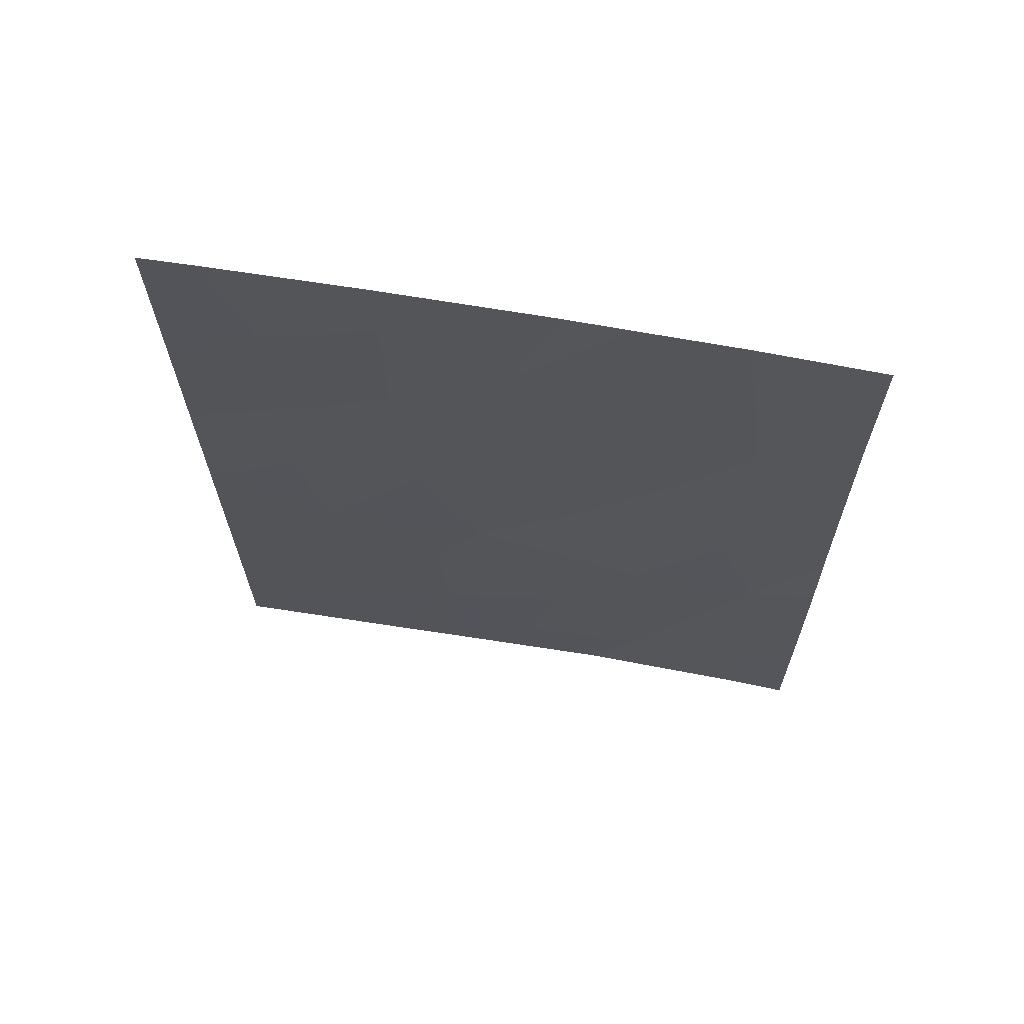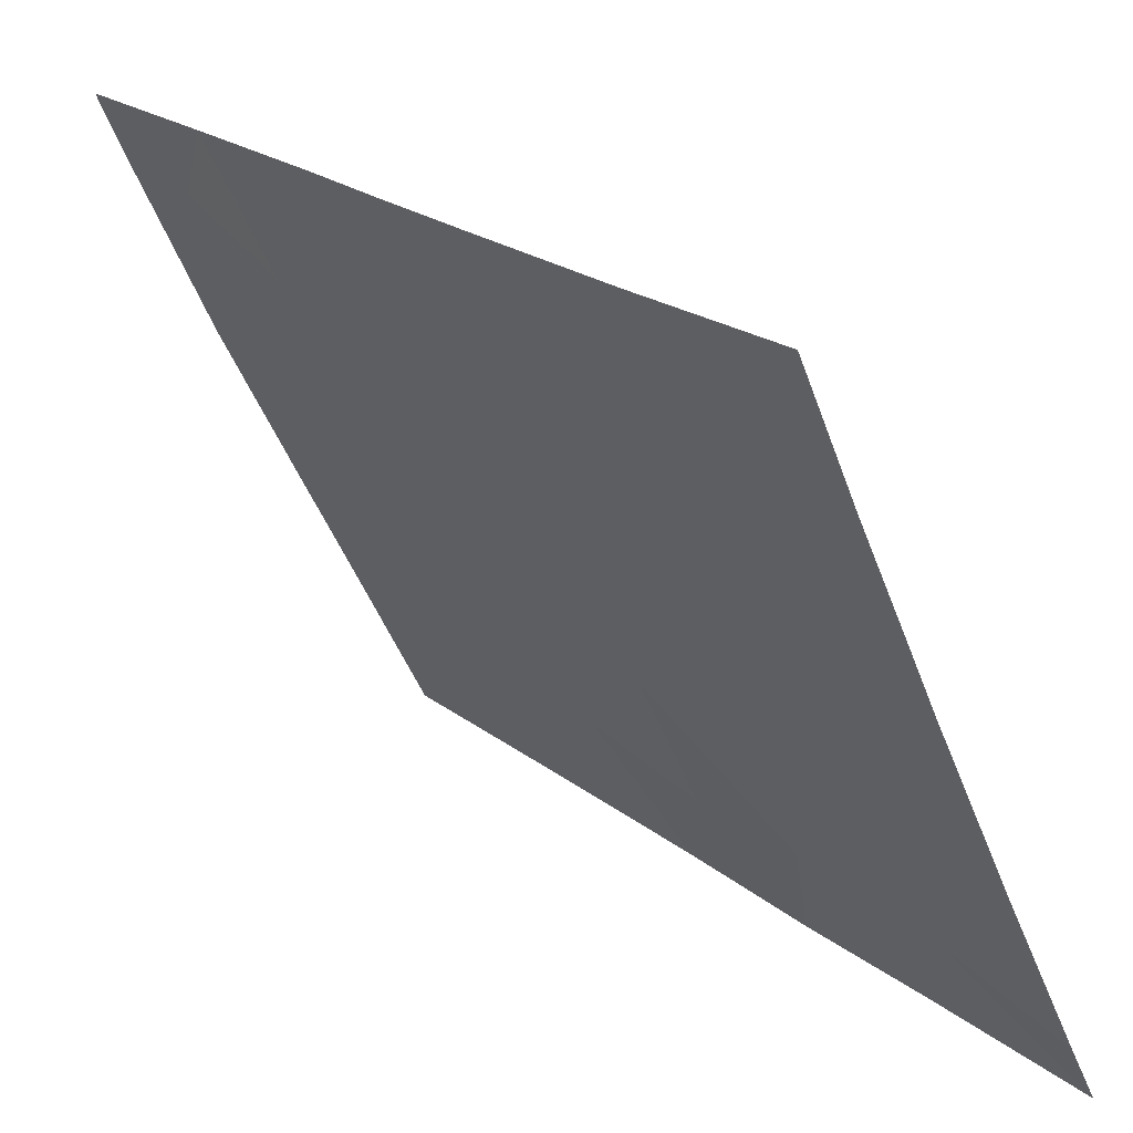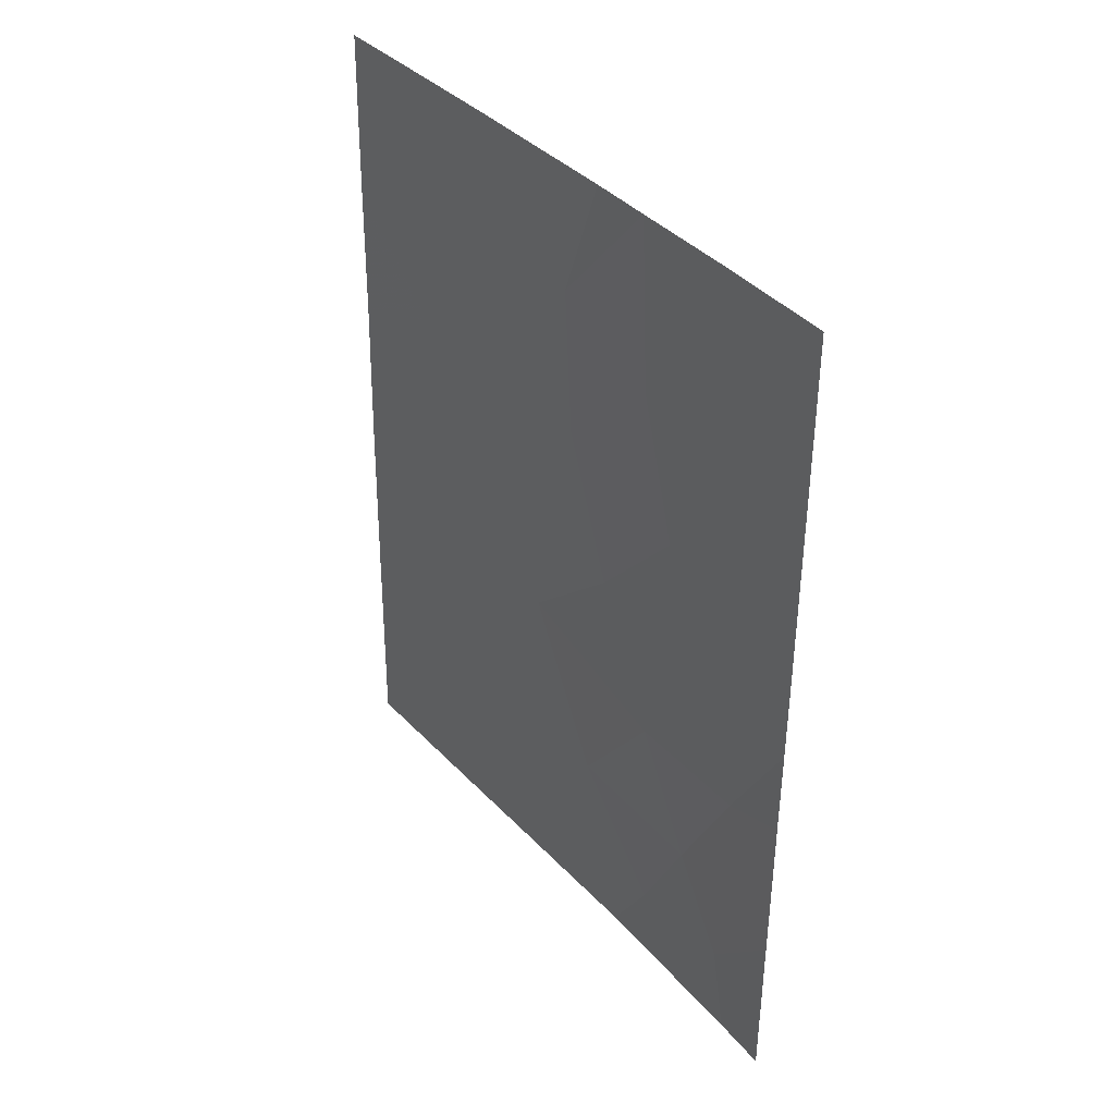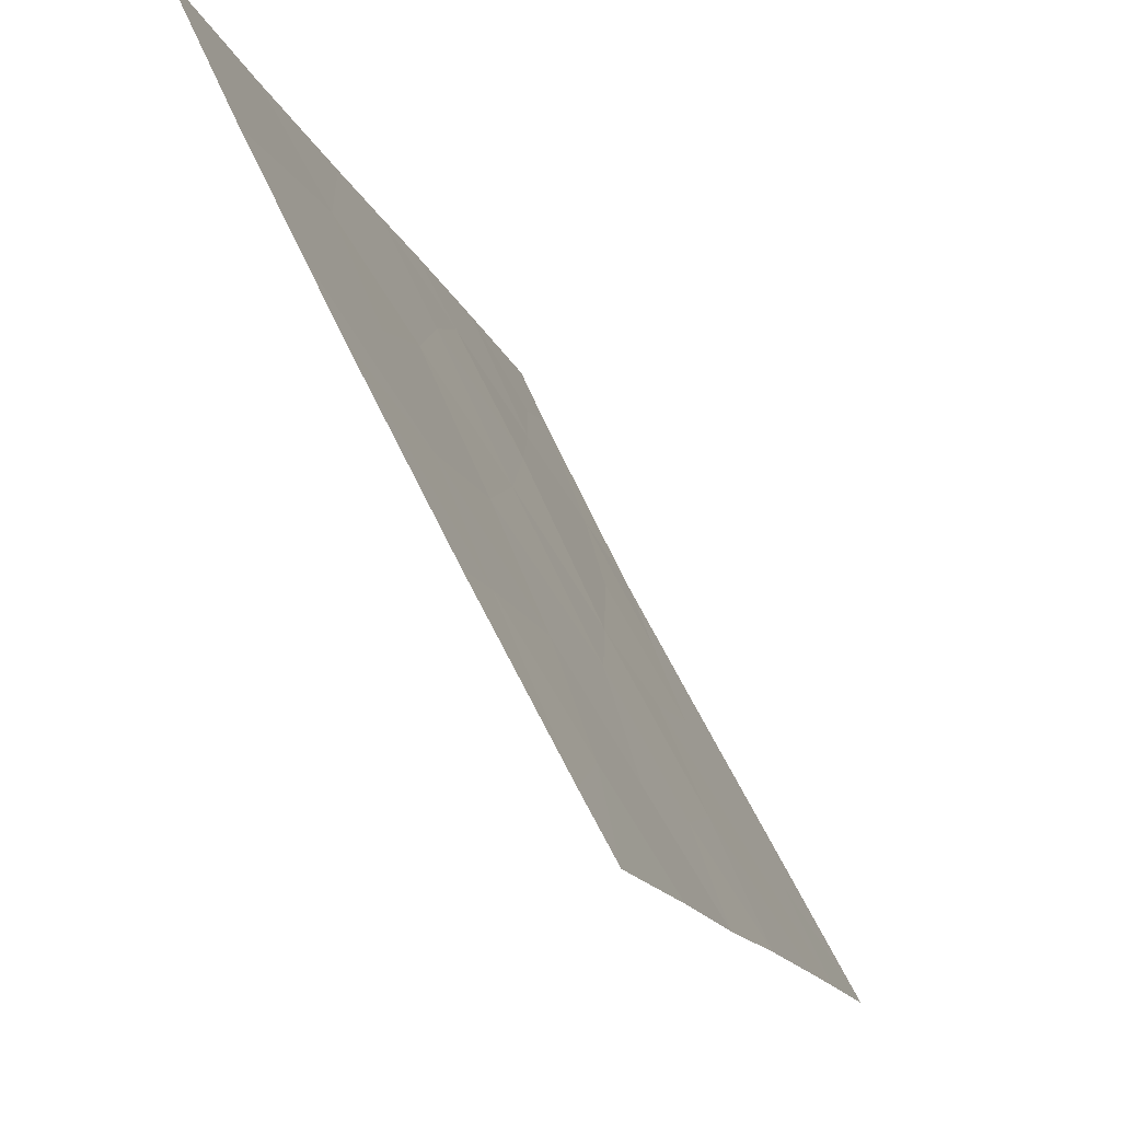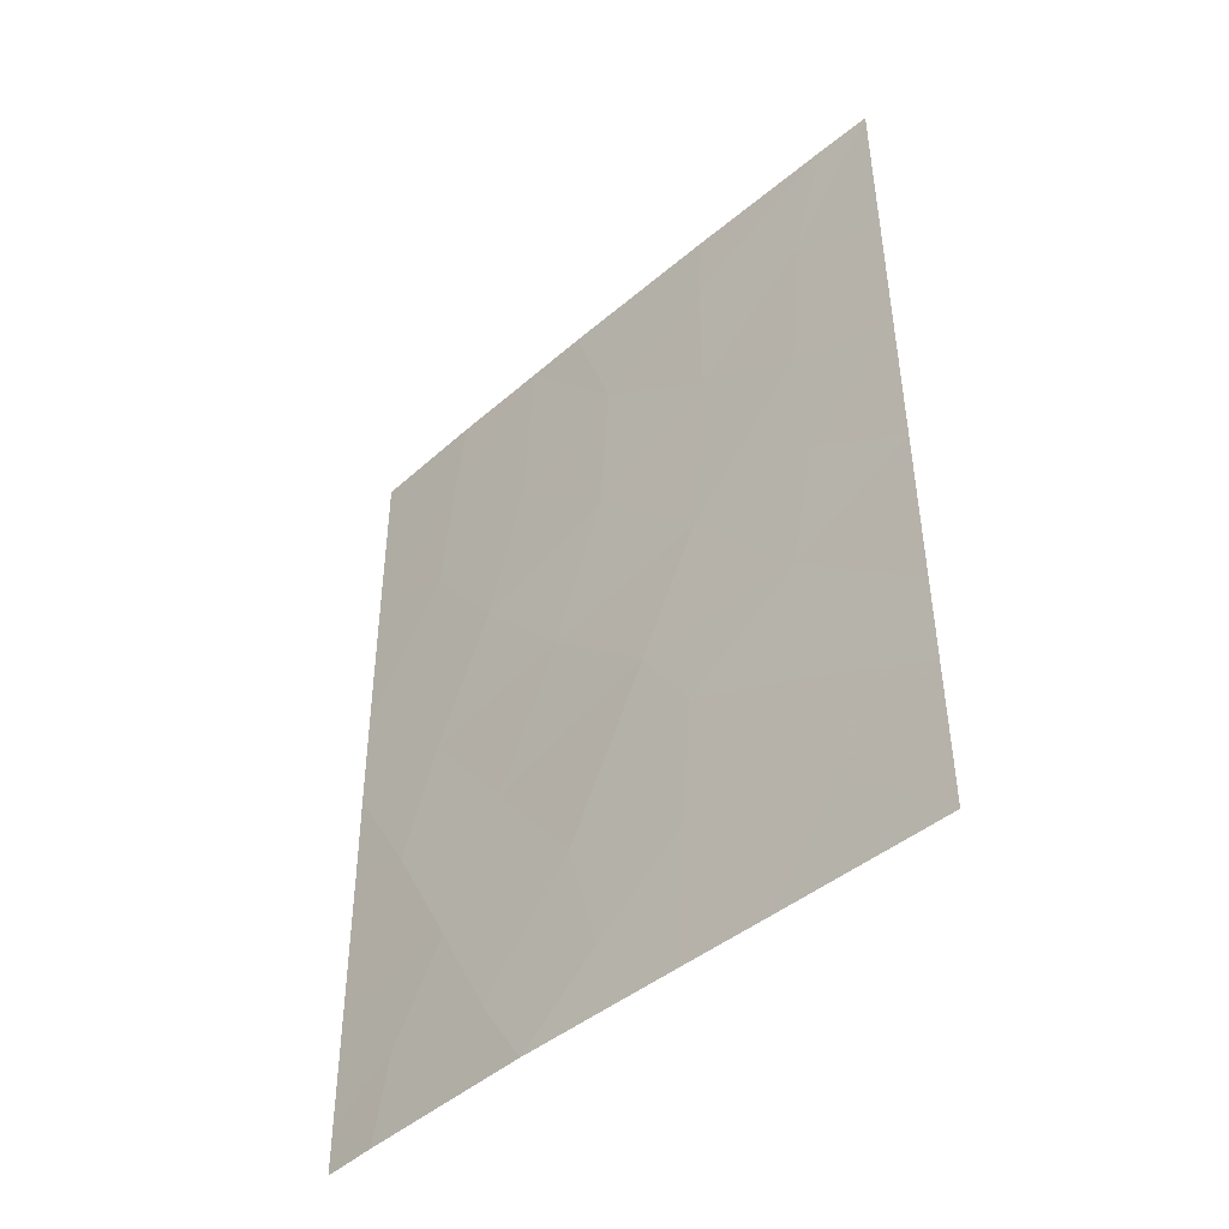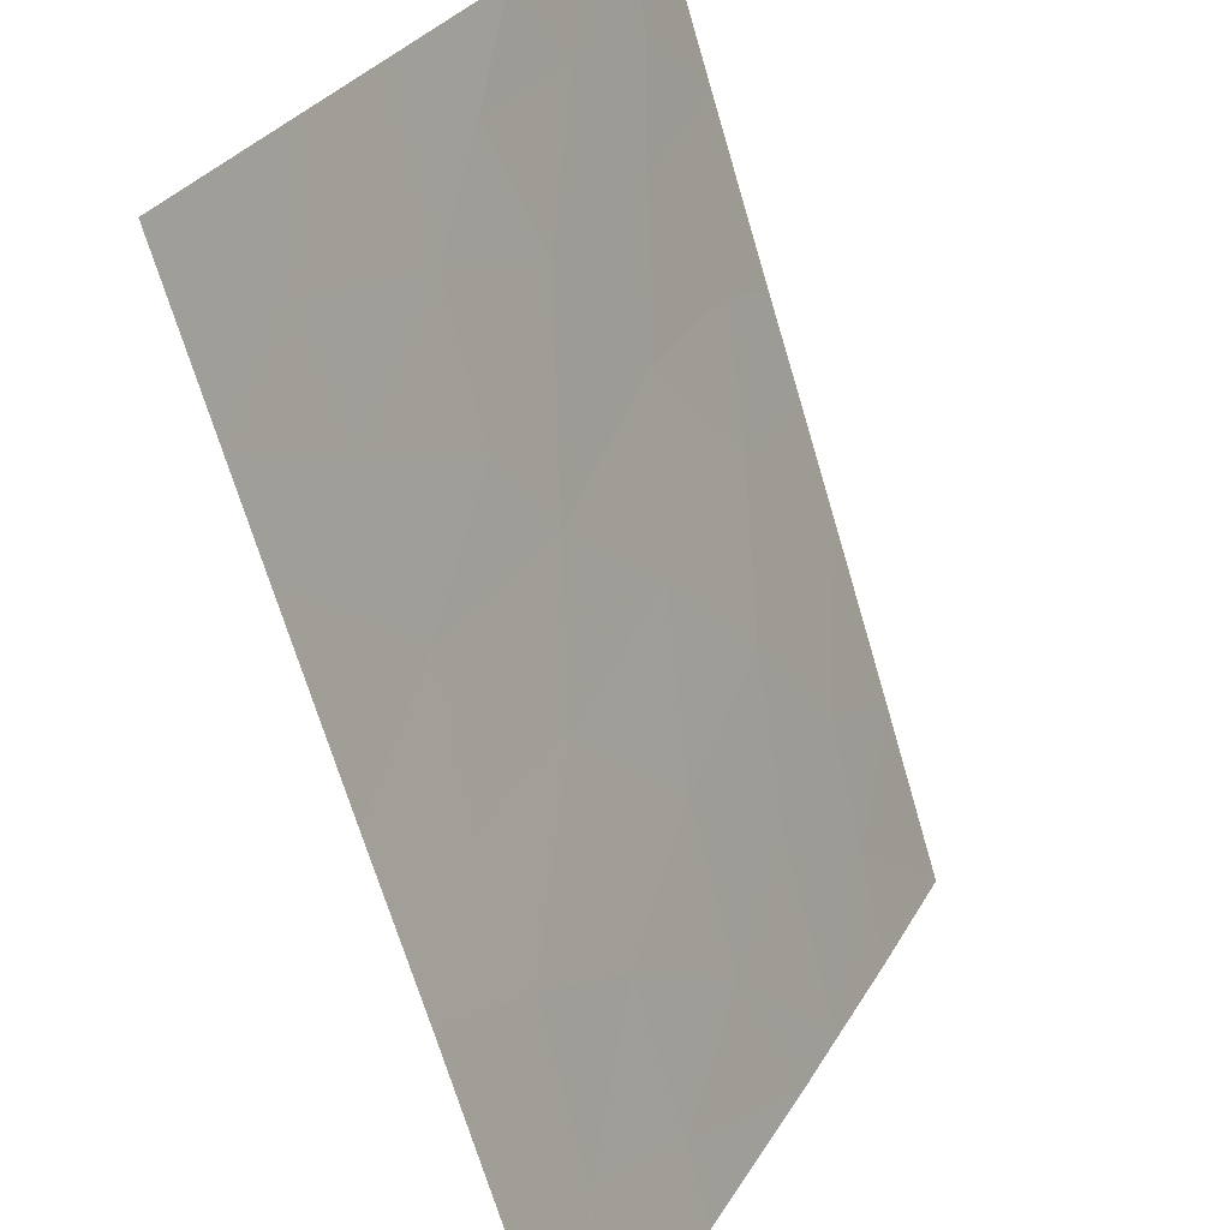
<metadata>
{"format":"obj","ext":"obj","renderer":"f3d","projection":"perspective","resolution":1024,"background":"white","views":[{"elev":67.1,"azim":126.6,"up":"+Z"},{"elev":20.7,"azim":-37.3,"up":"+Y"},{"elev":37.7,"azim":170.2,"up":"+Z"},{"elev":-15.6,"azim":14.6,"up":"+Y"},{"elev":-45.5,"azim":-18.8,"up":"+Z"},{"elev":-67.0,"azim":-164.2,"up":"+Y"}]}
</metadata>
<code>
v 93.44 68.42 42.21
v 97.39 60.84 38
v 96.27 62.99 38
v 97.36 60.79 41.25
v 95.77 63.65 44.51
v 93.05 69.32 40.29
v 93.5 68.37 39.24
v 93.85 67.59 40.51
v 97.33 60.74 43.59
v 96.64 61.84 48.33
v 95.72 63.86 41.69
v 95.01 65.05 46.16
v 95.37 64.49 42.82
v 93.68 67.85 43.78
v 93.06 69.34 38.64
v 97.37 60.81 40.04
v 94.36 66.24 50
v 93.71 67.56 50
v 93.55 67.96 47.01
v 94.76 65.42 50
v 93.07 69.35 38
v 93.4 68.63 38
v 92.96 69.16 50
v 93.03 69.28 42.53
v 97.3 60.68 45.64
v 96.57 62.03 46.25
v 92.97 69.18 47.68
v 94.51 66.31 38
v 96.88 61.29 50
v 94.67 65.81 44.13
v 93.01 69.25 43.79
v 94.05 66.97 45.58
v 97.28 60.65 47.66
v 95.87 63.23 50
v 97.25 60.6 50
v 95.61 64.22 38
v 94.31 66.41 47.57
v 94.26 66.77 42.19
v 92.99 69.22 45.27
v 96.7 62.1 39.31
v 95.86 63.36 47.03
v 95.06 64.88 48.24
v 96.58 62.27 40.88
v 94.83 65.62 40.56
v 94.21 66.9 39.04
v 95.67 64.04 39.91
v 95.05 65.24 38.94
v 93.63 67.75 48.69
v 96.66 61.97 44.48
v 96.51 62.35 42.75
v 95.85 63.32 48.98
f 2 16 40
f 6 7 8
f 4 9 50
f 13 30 38
f 15 7 6
f 17 18 48
f 20 17 42
f 15 21 22
f 22 7 15
f 28 45 22
f 27 48 23
f 48 27 19
f 40 43 46
f 26 33 10
f 33 26 25
f 34 51 29
f 44 38 8
f 14 31 1
f 12 37 32
f 30 5 12
f 24 6 1
f 6 8 1
f 33 35 10
f 35 29 10
f 46 36 3
f 31 24 1
f 16 4 43
f 12 32 30
f 39 31 14
f 14 32 39
f 27 39 19
f 39 32 19
f 34 20 51
f 38 1 8
f 25 26 49
f 26 5 49
f 13 5 30
f 9 25 49
f 26 10 41
f 37 19 32
f 51 42 41
f 2 40 3
f 14 38 30
f 38 14 1
f 40 46 3
f 40 16 43
f 13 44 11
f 44 13 38
f 45 44 8
f 7 45 8
f 45 7 22
f 43 4 50
f 28 47 45
f 47 28 36
f 36 46 47
f 47 44 45
f 42 37 12
f 17 48 37
f 48 19 37
f 14 30 32
f 20 42 51
f 11 50 13
f 9 49 50
f 26 41 5
f 12 41 42
f 41 12 5
f 48 18 23
f 51 10 29
f 51 41 10
f 46 43 11
f 43 50 11
f 47 46 44
f 17 37 42
f 50 49 5
f 13 50 5
f 46 11 44

</code>
